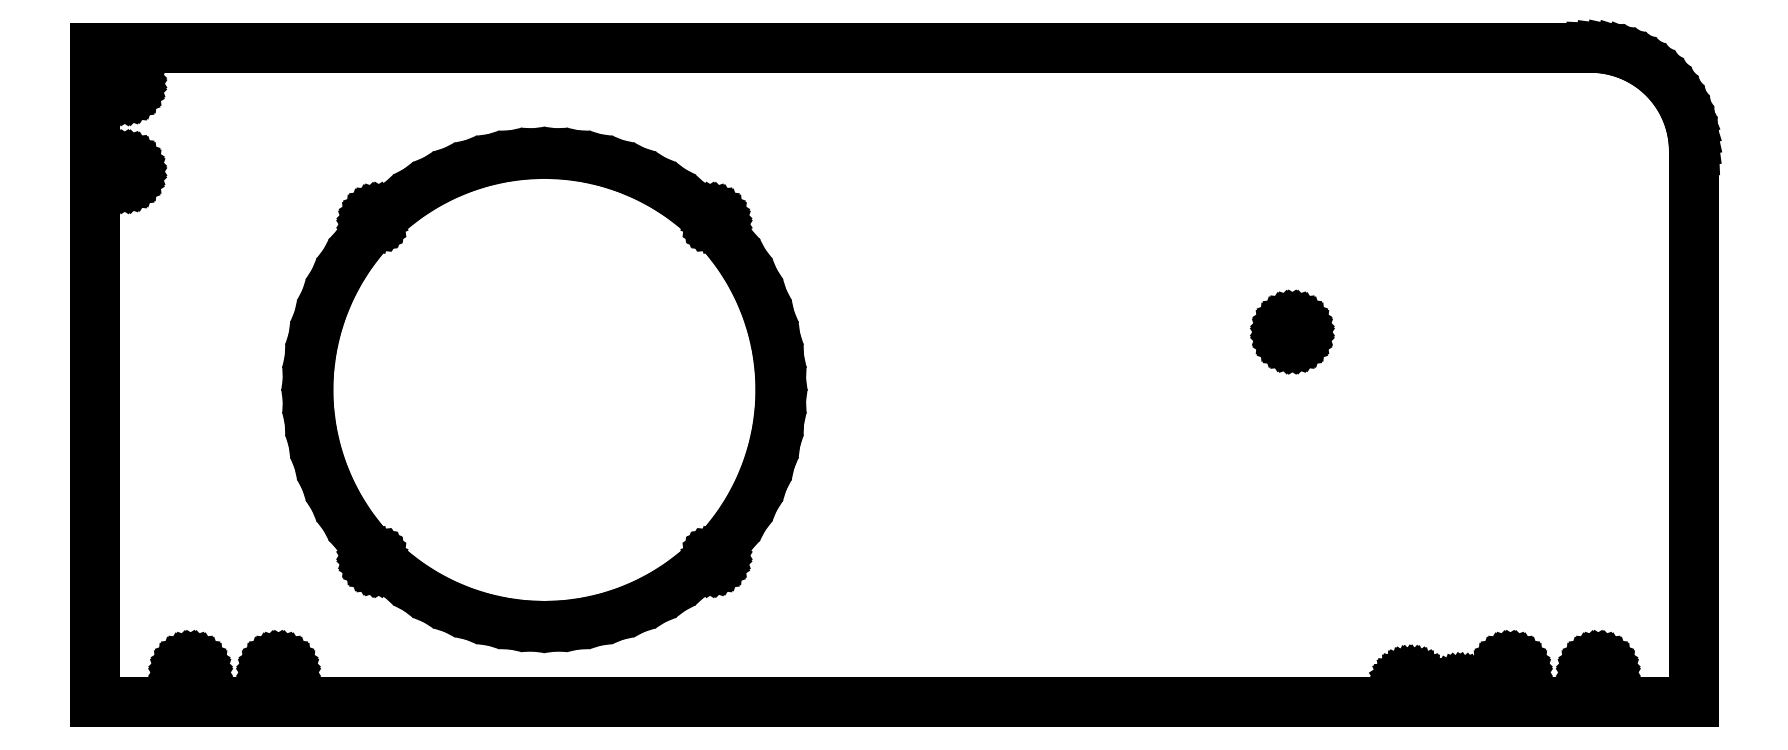
<metadata>
{"format":"dxf","ext":"dxf","renderer":"ezdxf+matplotlib","layout":"modelspace","background":"white","min_lineweight":24,"dpi":150}
</metadata>
<code>
0
SECTION
2
ENTITIES
0
LINE
8
0
10
0
11
0
20
0
21
158
0
LINE
8
0
10
0
11
361
20
158
21
158
0
LINE
8
0
10
361
11
363.2
20
158
21
157.9
0
LINE
8
0
10
363.2
11
365.3
20
157.9
21
157.6
0
LINE
8
0
10
365.3
11
367.5
20
157.6
21
157.1
0
LINE
8
0
10
367.5
11
369.6
20
157.1
21
156.5
0
LINE
8
0
10
369.6
11
371.6
20
156.5
21
155.7
0
LINE
8
0
10
371.6
11
373.5
20
155.7
21
154.7
0
LINE
8
0
10
373.5
11
375.3
20
154.7
21
153.5
0
LINE
8
0
10
375.3
11
377.1
20
153.5
21
152.2
0
LINE
8
0
10
377.1
11
378.7
20
152.2
21
150.7
0
LINE
8
0
10
378.7
11
380.2
20
150.7
21
149.1
0
LINE
8
0
10
380.2
11
381.5
20
149.1
21
147.3
0
LINE
8
0
10
381.5
11
382.7
20
147.3
21
145.5
0
LINE
8
0
10
382.7
11
383.7
20
145.5
21
143.6
0
LINE
8
0
10
383.7
11
384.5
20
143.6
21
141.6
0
LINE
8
0
10
384.5
11
385.1
20
141.6
21
139.5
0
LINE
8
0
10
385.1
11
385.6
20
139.5
21
137.3
0
LINE
8
0
10
385.6
11
385.9
20
137.3
21
135.2
0
LINE
8
0
10
385.9
11
386
20
135.2
21
133
0
LINE
8
0
10
386
11
386
20
133
21
0
0
LINE
8
0
10
386
11
331.6
20
0
21
0
0
LINE
8
0
10
331.6
11
331.6
20
0
21
2.241
0
LINE
8
0
10
331.6
11
331.4
20
2.241
21
2.709
0
LINE
8
0
10
331.4
11
331.2
20
2.709
21
3.136
0
LINE
8
0
10
331.2
11
330.9
20
3.136
21
3.497
0
LINE
8
0
10
330.9
11
330.5
20
3.497
21
3.771
0
LINE
8
0
10
330.5
11
330.1
20
3.771
21
3.942
0
LINE
8
0
10
330.1
11
329.6
20
3.942
21
4
0
LINE
8
0
10
329.6
11
329.1
20
4
21
3.942
0
LINE
8
0
10
329.1
11
328.7
20
3.942
21
3.771
0
LINE
8
0
10
328.7
11
328.3
20
3.771
21
3.497
0
LINE
8
0
10
328.3
11
327.9
20
3.497
21
3.136
0
LINE
8
0
10
327.9
11
327.7
20
3.136
21
2.709
0
LINE
8
0
10
327.7
11
327.6
20
2.709
21
2.241
0
LINE
8
0
10
327.6
11
327.6
20
2.241
21
0
0
LINE
8
0
10
327.6
11
320.7
20
0
21
0
0
LINE
8
0
10
320.7
11
320.7
20
0
21
3.248
0
LINE
8
0
10
320.7
11
320.6
20
3.248
21
3.736
0
LINE
8
0
10
320.6
11
320.4
20
3.736
21
4.205
0
LINE
8
0
10
320.4
11
320.2
20
4.205
21
4.641
0
LINE
8
0
10
320.2
11
319.9
20
4.641
21
5.032
0
LINE
8
0
10
319.9
11
319.5
20
5.032
21
5.367
0
LINE
8
0
10
319.5
11
319.1
20
5.367
21
5.638
0
LINE
8
0
10
319.1
11
318.7
20
5.638
21
5.837
0
LINE
8
0
10
318.7
11
318.2
20
5.837
21
5.959
0
LINE
8
0
10
318.2
11
317.7
20
5.959
21
6
0
LINE
8
0
10
317.7
11
317.2
20
6
21
5.959
0
LINE
8
0
10
317.2
11
316.7
20
5.959
21
5.837
0
LINE
8
0
10
316.7
11
316.3
20
5.837
21
5.638
0
LINE
8
0
10
316.3
11
315.8
20
5.638
21
5.367
0
LINE
8
0
10
315.8
11
315.5
20
5.367
21
5.032
0
LINE
8
0
10
315.5
11
315.2
20
5.032
21
4.641
0
LINE
8
0
10
315.2
11
314.9
20
4.641
21
4.205
0
LINE
8
0
10
314.9
11
314.8
20
4.205
21
3.736
0
LINE
8
0
10
314.8
11
314.7
20
3.736
21
3.248
0
LINE
8
0
10
314.7
11
314.7
20
3.248
21
0
0
LINE
8
0
10
314.7
11
0
20
0
21
0
0
LINE
8
0
10
5
11
5.055
20
128.1
21
128.6
0
LINE
8
0
10
5.055
11
5.218
20
128.6
21
129
0
LINE
8
0
10
5.218
11
5.48
20
129
21
129.5
0
LINE
8
0
10
5.48
11
5.828
20
129.5
21
129.8
0
LINE
8
0
10
5.828
11
6.245
20
129.8
21
130.1
0
LINE
8
0
10
6.245
11
6.71
20
130.1
21
130.2
0
LINE
8
0
10
6.71
11
7.2
20
130.2
21
130.3
0
LINE
8
0
10
7.2
11
7.69
20
130.3
21
130.2
0
LINE
8
0
10
7.69
11
8.155
20
130.2
21
130.1
0
LINE
8
0
10
8.155
11
8.572
20
130.1
21
129.8
0
LINE
8
0
10
8.572
11
8.92
20
129.8
21
129.5
0
LINE
8
0
10
8.92
11
9.182
20
129.5
21
129
0
LINE
8
0
10
9.182
11
9.345
20
129
21
128.6
0
LINE
8
0
10
9.345
11
9.4
20
128.6
21
128.1
0
LINE
8
0
10
9.4
11
9.345
20
128.1
21
127.6
0
LINE
8
0
10
9.345
11
9.182
20
127.6
21
127.1
0
LINE
8
0
10
9.182
11
8.92
20
127.1
21
126.7
0
LINE
8
0
10
8.92
11
8.572
20
126.7
21
126.4
0
LINE
8
0
10
8.572
11
8.155
20
126.4
21
126.1
0
LINE
8
0
10
8.155
11
7.69
20
126.1
21
125.9
0
LINE
8
0
10
7.69
11
7.2
20
125.9
21
125.9
0
LINE
8
0
10
7.2
11
6.71
20
125.9
21
125.9
0
LINE
8
0
10
6.71
11
6.245
20
125.9
21
126.1
0
LINE
8
0
10
6.245
11
5.828
20
126.1
21
126.4
0
LINE
8
0
10
5.828
11
5.48
20
126.4
21
126.7
0
LINE
8
0
10
5.48
11
5.218
20
126.7
21
127.1
0
LINE
8
0
10
5.218
11
5.055
20
127.1
21
127.6
0
LINE
8
0
10
5.055
11
5
20
127.6
21
128.1
0
LINE
8
0
10
5
11
5.055
20
149.3
21
149.8
0
LINE
8
0
10
5.055
11
5.218
20
149.8
21
150.3
0
LINE
8
0
10
5.218
11
5.48
20
150.3
21
150.7
0
LINE
8
0
10
5.48
11
5.828
20
150.7
21
151
0
LINE
8
0
10
5.828
11
6.245
20
151
21
151.3
0
LINE
8
0
10
6.245
11
6.71
20
151.3
21
151.4
0
LINE
8
0
10
6.71
11
7.2
20
151.4
21
151.5
0
LINE
8
0
10
7.2
11
7.69
20
151.5
21
151.4
0
LINE
8
0
10
7.69
11
8.155
20
151.4
21
151.3
0
LINE
8
0
10
8.155
11
8.572
20
151.3
21
151
0
LINE
8
0
10
8.572
11
8.92
20
151
21
150.7
0
LINE
8
0
10
8.92
11
9.182
20
150.7
21
150.3
0
LINE
8
0
10
9.182
11
9.345
20
150.3
21
149.8
0
LINE
8
0
10
9.345
11
9.4
20
149.8
21
149.3
0
LINE
8
0
10
9.4
11
9.345
20
149.3
21
148.8
0
LINE
8
0
10
9.345
11
9.182
20
148.8
21
148.3
0
LINE
8
0
10
9.182
11
8.92
20
148.3
21
147.9
0
LINE
8
0
10
8.92
11
8.572
20
147.9
21
147.6
0
LINE
8
0
10
8.572
11
8.155
20
147.6
21
147.3
0
LINE
8
0
10
8.155
11
7.69
20
147.3
21
147.2
0
LINE
8
0
10
7.69
11
7.2
20
147.2
21
147.1
0
LINE
8
0
10
7.2
11
6.71
20
147.1
21
147.2
0
LINE
8
0
10
6.71
11
6.245
20
147.2
21
147.3
0
LINE
8
0
10
6.245
11
5.828
20
147.3
21
147.6
0
LINE
8
0
10
5.828
11
5.48
20
147.6
21
147.9
0
LINE
8
0
10
5.48
11
5.218
20
147.9
21
148.3
0
LINE
8
0
10
5.218
11
5.055
20
148.3
21
148.8
0
LINE
8
0
10
5.055
11
5
20
148.8
21
149.3
0
LINE
8
0
10
20.9
11
20.95
20
7.2
21
7.69
0
LINE
8
0
10
20.95
11
21.12
20
7.69
21
8.155
0
LINE
8
0
10
21.12
11
21.38
20
8.155
21
8.572
0
LINE
8
0
10
21.38
11
21.73
20
8.572
21
8.92
0
LINE
8
0
10
21.73
11
22.14
20
8.92
21
9.182
0
LINE
8
0
10
22.14
11
22.61
20
9.182
21
9.345
0
LINE
8
0
10
22.61
11
23.1
20
9.345
21
9.4
0
LINE
8
0
10
23.1
11
23.59
20
9.4
21
9.345
0
LINE
8
0
10
23.59
11
24.05
20
9.345
21
9.182
0
LINE
8
0
10
24.05
11
24.47
20
9.182
21
8.92
0
LINE
8
0
10
24.47
11
24.82
20
8.92
21
8.572
0
LINE
8
0
10
24.82
11
25.08
20
8.572
21
8.155
0
LINE
8
0
10
25.08
11
25.25
20
8.155
21
7.69
0
LINE
8
0
10
25.25
11
25.3
20
7.69
21
7.2
0
LINE
8
0
10
25.3
11
25.25
20
7.2
21
6.71
0
LINE
8
0
10
25.25
11
25.08
20
6.71
21
6.245
0
LINE
8
0
10
25.08
11
24.82
20
6.245
21
5.828
0
LINE
8
0
10
24.82
11
24.47
20
5.828
21
5.48
0
LINE
8
0
10
24.47
11
24.05
20
5.48
21
5.218
0
LINE
8
0
10
24.05
11
23.59
20
5.218
21
5.055
0
LINE
8
0
10
23.59
11
23.1
20
5.055
21
5
0
LINE
8
0
10
23.1
11
22.61
20
5
21
5.055
0
LINE
8
0
10
22.61
11
22.14
20
5.055
21
5.218
0
LINE
8
0
10
22.14
11
21.73
20
5.218
21
5.48
0
LINE
8
0
10
21.73
11
21.38
20
5.48
21
5.828
0
LINE
8
0
10
21.38
11
21.12
20
5.828
21
6.245
0
LINE
8
0
10
21.12
11
20.95
20
6.245
21
6.71
0
LINE
8
0
10
20.95
11
20.9
20
6.71
21
7.2
0
LINE
8
0
10
42.12
11
42.17
20
7.2
21
7.69
0
LINE
8
0
10
42.17
11
42.34
20
7.69
21
8.155
0
LINE
8
0
10
42.34
11
42.6
20
8.155
21
8.572
0
LINE
8
0
10
42.6
11
42.95
20
8.572
21
8.92
0
LINE
8
0
10
42.95
11
43.37
20
8.92
21
9.182
0
LINE
8
0
10
43.37
11
43.83
20
9.182
21
9.345
0
LINE
8
0
10
43.83
11
44.32
20
9.345
21
9.4
0
LINE
8
0
10
44.32
11
44.81
20
9.4
21
9.345
0
LINE
8
0
10
44.81
11
45.27
20
9.345
21
9.182
0
LINE
8
0
10
45.27
11
45.69
20
9.182
21
8.92
0
LINE
8
0
10
45.69
11
46.04
20
8.92
21
8.572
0
LINE
8
0
10
46.04
11
46.3
20
8.572
21
8.155
0
LINE
8
0
10
46.3
11
46.47
20
8.155
21
7.69
0
LINE
8
0
10
46.47
11
46.52
20
7.69
21
7.2
0
LINE
8
0
10
46.52
11
46.47
20
7.2
21
6.71
0
LINE
8
0
10
46.47
11
46.3
20
6.71
21
6.245
0
LINE
8
0
10
46.3
11
46.04
20
6.245
21
5.828
0
LINE
8
0
10
46.04
11
45.69
20
5.828
21
5.48
0
LINE
8
0
10
45.69
11
45.27
20
5.48
21
5.218
0
LINE
8
0
10
45.27
11
44.81
20
5.218
21
5.055
0
LINE
8
0
10
44.81
11
44.32
20
5.055
21
5
0
LINE
8
0
10
44.32
11
43.83
20
5
21
5.055
0
LINE
8
0
10
43.83
11
43.37
20
5.055
21
5.218
0
LINE
8
0
10
43.37
11
42.95
20
5.218
21
5.48
0
LINE
8
0
10
42.95
11
42.6
20
5.48
21
5.828
0
LINE
8
0
10
42.6
11
42.34
20
5.828
21
6.245
0
LINE
8
0
10
42.34
11
42.17
20
6.245
21
6.71
0
LINE
8
0
10
42.17
11
42.12
20
6.71
21
7.2
0
LINE
8
0
10
51.5
11
51.72
20
75.4
21
80.37
0
LINE
8
0
10
51.72
11
52.37
20
80.37
21
85.3
0
LINE
8
0
10
52.37
11
53.44
20
85.3
21
90.15
0
LINE
8
0
10
53.44
11
54.94
20
90.15
21
94.89
0
LINE
8
0
10
54.94
11
56.84
20
94.89
21
99.49
0
LINE
8
0
10
56.84
11
59.14
20
99.49
21
103.9
0
LINE
8
0
10
59.14
11
61.81
20
103.9
21
108.1
0
LINE
8
0
10
61.81
11
64.83
20
108.1
21
112
0
LINE
8
0
10
64.83
11
66.73
20
112
21
114.1
0
LINE
8
0
10
66.73
11
66.52
20
114.1
21
114.4
0
LINE
8
0
10
66.52
11
66.36
20
114.4
21
114.9
0
LINE
8
0
10
66.36
11
66.3
20
114.9
21
115.4
0
LINE
8
0
10
66.3
11
66.36
20
115.4
21
115.9
0
LINE
8
0
10
66.36
11
66.52
20
115.9
21
116.4
0
LINE
8
0
10
66.52
11
66.78
20
116.4
21
116.8
0
LINE
8
0
10
66.78
11
67.13
20
116.8
21
117.1
0
LINE
8
0
10
67.13
11
67.55
20
117.1
21
117.4
0
LINE
8
0
10
67.55
11
68.01
20
117.4
21
117.5
0
LINE
8
0
10
68.01
11
68.5
20
117.5
21
117.6
0
LINE
8
0
10
68.5
11
68.99
20
117.6
21
117.5
0
LINE
8
0
10
68.99
11
69.45
20
117.5
21
117.4
0
LINE
8
0
10
69.45
11
69.79
20
117.4
21
117.2
0
LINE
8
0
10
69.79
11
71.86
20
117.2
21
119.1
0
LINE
8
0
10
71.86
11
75.81
20
119.1
21
122.1
0
LINE
8
0
10
75.81
11
80
20
122.1
21
124.8
0
LINE
8
0
10
80
11
84.41
20
124.8
21
127.1
0
LINE
8
0
10
84.41
11
89
20
127.1
21
129
0
LINE
8
0
10
89
11
93.75
20
129
21
130.5
0
LINE
8
0
10
93.75
11
98.6
20
130.5
21
131.5
0
LINE
8
0
10
98.6
11
103.5
20
131.5
21
132.2
0
LINE
8
0
10
103.5
11
108.5
20
132.2
21
132.4
0
LINE
8
0
10
108.5
11
113.5
20
132.4
21
132.2
0
LINE
8
0
10
113.5
11
118.4
20
132.2
21
131.5
0
LINE
8
0
10
118.4
11
123.3
20
131.5
21
130.5
0
LINE
8
0
10
123.3
11
128
20
130.5
21
129
0
LINE
8
0
10
128
11
132.6
20
129
21
127.1
0
LINE
8
0
10
132.6
11
137
20
127.1
21
124.8
0
LINE
8
0
10
137
11
141.2
20
124.8
21
122.1
0
LINE
8
0
10
141.2
11
145.1
20
122.1
21
119.1
0
LINE
8
0
10
145.1
11
147.2
20
119.1
21
117.2
0
LINE
8
0
10
147.2
11
147.5
20
117.2
21
117.4
0
LINE
8
0
10
147.5
11
148
20
117.4
21
117.5
0
LINE
8
0
10
148
11
148.5
20
117.5
21
117.6
0
LINE
8
0
10
148.5
11
149
20
117.6
21
117.5
0
LINE
8
0
10
149
11
149.5
20
117.5
21
117.4
0
LINE
8
0
10
149.5
11
149.9
20
117.4
21
117.1
0
LINE
8
0
10
149.9
11
150.2
20
117.1
21
116.8
0
LINE
8
0
10
150.2
11
150.5
20
116.8
21
116.4
0
LINE
8
0
10
150.5
11
150.6
20
116.4
21
115.9
0
LINE
8
0
10
150.6
11
150.7
20
115.9
21
115.4
0
LINE
8
0
10
150.7
11
150.6
20
115.4
21
114.9
0
LINE
8
0
10
150.6
11
150.5
20
114.9
21
114.4
0
LINE
8
0
10
150.5
11
150.3
20
114.4
21
114.1
0
LINE
8
0
10
150.3
11
152.2
20
114.1
21
112
0
LINE
8
0
10
152.2
11
155.2
20
112
21
108.1
0
LINE
8
0
10
155.2
11
157.9
20
108.1
21
103.9
0
LINE
8
0
10
157.9
11
160.2
20
103.9
21
99.49
0
LINE
8
0
10
160.2
11
162.1
20
99.49
21
94.89
0
LINE
8
0
10
162.1
11
163.6
20
94.89
21
90.15
0
LINE
8
0
10
163.6
11
164.6
20
90.15
21
85.3
0
LINE
8
0
10
164.6
11
165.3
20
85.3
21
80.37
0
LINE
8
0
10
165.3
11
165.5
20
80.37
21
75.4
0
LINE
8
0
10
165.5
11
165.3
20
75.4
21
70.43
0
LINE
8
0
10
165.3
11
164.6
20
70.43
21
65.5
0
LINE
8
0
10
164.6
11
163.6
20
65.5
21
60.65
0
LINE
8
0
10
163.6
11
162.1
20
60.65
21
55.91
0
LINE
8
0
10
162.1
11
160.2
20
55.91
21
51.31
0
LINE
8
0
10
160.2
11
157.9
20
51.31
21
46.9
0
LINE
8
0
10
157.9
11
155.2
20
46.9
21
42.71
0
LINE
8
0
10
155.2
11
152.2
20
42.71
21
38.76
0
LINE
8
0
10
152.2
11
150.3
20
38.76
21
36.69
0
LINE
8
0
10
150.3
11
150.5
20
36.69
21
36.35
0
LINE
8
0
10
150.5
11
150.6
20
36.35
21
35.89
0
LINE
8
0
10
150.6
11
150.7
20
35.89
21
35.4
0
LINE
8
0
10
150.7
11
150.6
20
35.4
21
34.91
0
LINE
8
0
10
150.6
11
150.5
20
34.91
21
34.45
0
LINE
8
0
10
150.5
11
150.2
20
34.45
21
34.03
0
LINE
8
0
10
150.2
11
149.9
20
34.03
21
33.68
0
LINE
8
0
10
149.9
11
149.5
20
33.68
21
33.42
0
LINE
8
0
10
149.5
11
149
20
33.42
21
33.26
0
LINE
8
0
10
149
11
148.5
20
33.26
21
33.2
0
LINE
8
0
10
148.5
11
148
20
33.2
21
33.26
0
LINE
8
0
10
148
11
147.5
20
33.26
21
33.42
0
LINE
8
0
10
147.5
11
147.2
20
33.42
21
33.63
0
LINE
8
0
10
147.2
11
145.1
20
33.63
21
31.73
0
LINE
8
0
10
145.1
11
141.2
20
31.73
21
28.71
0
LINE
8
0
10
141.2
11
137
20
28.71
21
26.04
0
LINE
8
0
10
137
11
132.6
20
26.04
21
23.74
0
LINE
8
0
10
132.6
11
128
20
23.74
21
21.84
0
LINE
8
0
10
128
11
123.3
20
21.84
21
20.34
0
LINE
8
0
10
123.3
11
118.4
20
20.34
21
19.27
0
LINE
8
0
10
118.4
11
113.5
20
19.27
21
18.62
0
LINE
8
0
10
113.5
11
108.5
20
18.62
21
18.4
0
LINE
8
0
10
108.5
11
103.5
20
18.4
21
18.62
0
LINE
8
0
10
103.5
11
98.6
20
18.62
21
19.27
0
LINE
8
0
10
98.6
11
93.75
20
19.27
21
20.34
0
LINE
8
0
10
93.75
11
89
20
20.34
21
21.84
0
LINE
8
0
10
89
11
84.41
20
21.84
21
23.74
0
LINE
8
0
10
84.41
11
80
20
23.74
21
26.04
0
LINE
8
0
10
80
11
75.81
20
26.04
21
28.71
0
LINE
8
0
10
75.81
11
71.86
20
28.71
21
31.73
0
LINE
8
0
10
71.86
11
69.79
20
31.73
21
33.63
0
LINE
8
0
10
69.79
11
69.45
20
33.63
21
33.42
0
LINE
8
0
10
69.45
11
68.99
20
33.42
21
33.26
0
LINE
8
0
10
68.99
11
68.5
20
33.26
21
33.2
0
LINE
8
0
10
68.5
11
68.01
20
33.2
21
33.26
0
LINE
8
0
10
68.01
11
67.55
20
33.26
21
33.42
0
LINE
8
0
10
67.55
11
67.13
20
33.42
21
33.68
0
LINE
8
0
10
67.13
11
66.78
20
33.68
21
34.03
0
LINE
8
0
10
66.78
11
66.52
20
34.03
21
34.45
0
LINE
8
0
10
66.52
11
66.36
20
34.45
21
34.91
0
LINE
8
0
10
66.36
11
66.3
20
34.91
21
35.4
0
LINE
8
0
10
66.3
11
66.36
20
35.4
21
35.89
0
LINE
8
0
10
66.36
11
66.52
20
35.89
21
36.35
0
LINE
8
0
10
66.52
11
66.73
20
36.35
21
36.69
0
LINE
8
0
10
66.73
11
64.83
20
36.69
21
38.76
0
LINE
8
0
10
64.83
11
61.81
20
38.76
21
42.71
0
LINE
8
0
10
61.81
11
59.14
20
42.71
21
46.9
0
LINE
8
0
10
59.14
11
56.84
20
46.9
21
51.31
0
LINE
8
0
10
56.84
11
54.94
20
51.31
21
55.91
0
LINE
8
0
10
54.94
11
53.44
20
55.91
21
60.65
0
LINE
8
0
10
53.44
11
52.37
20
60.65
21
65.5
0
LINE
8
0
10
52.37
11
51.72
20
65.5
21
70.43
0
LINE
8
0
10
51.72
11
51.5
20
70.43
21
75.4
0
LINE
8
0
10
286.9
11
286.9
20
89.35
21
89.84
0
LINE
8
0
10
286.9
11
287.1
20
89.84
21
90.31
0
LINE
8
0
10
287.1
11
287.3
20
90.31
21
90.72
0
LINE
8
0
10
287.3
11
287.7
20
90.72
21
91.07
0
LINE
8
0
10
287.7
11
288.1
20
91.07
21
91.33
0
LINE
8
0
10
288.1
11
288.6
20
91.33
21
91.5
0
LINE
8
0
10
288.6
11
289.1
20
91.5
21
91.55
0
LINE
8
0
10
289.1
11
289.6
20
91.55
21
91.5
0
LINE
8
0
10
289.6
11
290
20
91.5
21
91.33
0
LINE
8
0
10
290
11
290.4
20
91.33
21
91.07
0
LINE
8
0
10
290.4
11
290.8
20
91.07
21
90.72
0
LINE
8
0
10
290.8
11
291
20
90.72
21
90.31
0
LINE
8
0
10
291
11
291.2
20
90.31
21
89.84
0
LINE
8
0
10
291.2
11
291.3
20
89.84
21
89.35
0
LINE
8
0
10
291.3
11
291.2
20
89.35
21
88.86
0
LINE
8
0
10
291.2
11
291
20
88.86
21
88.39
0
LINE
8
0
10
291
11
290.8
20
88.39
21
87.98
0
LINE
8
0
10
290.8
11
290.4
20
87.98
21
87.63
0
LINE
8
0
10
290.4
11
290
20
87.63
21
87.37
0
LINE
8
0
10
290
11
289.6
20
87.37
21
87.2
0
LINE
8
0
10
289.6
11
289.1
20
87.2
21
87.15
0
LINE
8
0
10
289.1
11
288.6
20
87.15
21
87.2
0
LINE
8
0
10
288.6
11
288.1
20
87.2
21
87.37
0
LINE
8
0
10
288.1
11
287.7
20
87.37
21
87.63
0
LINE
8
0
10
287.7
11
287.3
20
87.63
21
87.98
0
LINE
8
0
10
287.3
11
287.1
20
87.98
21
88.39
0
LINE
8
0
10
287.1
11
286.9
20
88.39
21
88.86
0
LINE
8
0
10
286.9
11
286.9
20
88.86
21
89.35
0
LINE
8
0
10
339.5
11
339.5
20
7.2
21
7.69
0
LINE
8
0
10
339.5
11
339.7
20
7.69
21
8.155
0
LINE
8
0
10
339.7
11
340
20
8.155
21
8.572
0
LINE
8
0
10
340
11
340.3
20
8.572
21
8.92
0
LINE
8
0
10
340.3
11
340.7
20
8.92
21
9.182
0
LINE
8
0
10
340.7
11
341.2
20
9.182
21
9.345
0
LINE
8
0
10
341.2
11
341.7
20
9.345
21
9.4
0
LINE
8
0
10
341.7
11
342.2
20
9.4
21
9.345
0
LINE
8
0
10
342.2
11
342.6
20
9.345
21
9.182
0
LINE
8
0
10
342.6
11
343.1
20
9.182
21
8.92
0
LINE
8
0
10
343.1
11
343.4
20
8.92
21
8.572
0
LINE
8
0
10
343.4
11
343.7
20
8.572
21
8.155
0
LINE
8
0
10
343.7
11
343.8
20
8.155
21
7.69
0
LINE
8
0
10
343.8
11
343.9
20
7.69
21
7.2
0
LINE
8
0
10
343.9
11
343.8
20
7.2
21
6.71
0
LINE
8
0
10
343.8
11
343.7
20
6.71
21
6.245
0
LINE
8
0
10
343.7
11
343.4
20
6.245
21
5.828
0
LINE
8
0
10
343.4
11
343.1
20
5.828
21
5.48
0
LINE
8
0
10
343.1
11
342.6
20
5.48
21
5.218
0
LINE
8
0
10
342.6
11
342.2
20
5.218
21
5.055
0
LINE
8
0
10
342.2
11
341.7
20
5.055
21
5
0
LINE
8
0
10
341.7
11
341.2
20
5
21
5.055
0
LINE
8
0
10
341.2
11
340.7
20
5.055
21
5.218
0
LINE
8
0
10
340.7
11
340.3
20
5.218
21
5.48
0
LINE
8
0
10
340.3
11
340
20
5.48
21
5.828
0
LINE
8
0
10
340
11
339.7
20
5.828
21
6.245
0
LINE
8
0
10
339.7
11
339.5
20
6.245
21
6.71
0
LINE
8
0
10
339.5
11
339.5
20
6.71
21
7.2
0
LINE
8
0
10
360.7
11
360.8
20
7.2
21
7.69
0
LINE
8
0
10
360.8
11
360.9
20
7.69
21
8.155
0
LINE
8
0
10
360.9
11
361.2
20
8.155
21
8.572
0
LINE
8
0
10
361.2
11
361.5
20
8.572
21
8.92
0
LINE
8
0
10
361.5
11
361.9
20
8.92
21
9.182
0
LINE
8
0
10
361.9
11
362.4
20
9.182
21
9.345
0
LINE
8
0
10
362.4
11
362.9
20
9.345
21
9.4
0
LINE
8
0
10
362.9
11
363.4
20
9.4
21
9.345
0
LINE
8
0
10
363.4
11
363.9
20
9.345
21
9.182
0
LINE
8
0
10
363.9
11
364.3
20
9.182
21
8.92
0
LINE
8
0
10
364.3
11
364.6
20
8.92
21
8.572
0
LINE
8
0
10
364.6
11
364.9
20
8.572
21
8.155
0
LINE
8
0
10
364.9
11
365
20
8.155
21
7.69
0
LINE
8
0
10
365
11
365.1
20
7.69
21
7.2
0
LINE
8
0
10
365.1
11
365
20
7.2
21
6.71
0
LINE
8
0
10
365
11
364.9
20
6.71
21
6.245
0
LINE
8
0
10
364.9
11
364.6
20
6.245
21
5.828
0
LINE
8
0
10
364.6
11
364.3
20
5.828
21
5.48
0
LINE
8
0
10
364.3
11
363.9
20
5.48
21
5.218
0
LINE
8
0
10
363.9
11
363.4
20
5.218
21
5.055
0
LINE
8
0
10
363.4
11
362.9
20
5.055
21
5
0
LINE
8
0
10
362.9
11
362.4
20
5
21
5.055
0
LINE
8
0
10
362.4
11
361.9
20
5.055
21
5.218
0
LINE
8
0
10
361.9
11
361.5
20
5.218
21
5.48
0
LINE
8
0
10
361.5
11
361.2
20
5.48
21
5.828
0
LINE
8
0
10
361.2
11
360.9
20
5.828
21
6.245
0
LINE
8
0
10
360.9
11
360.8
20
6.245
21
6.71
0
LINE
8
0
10
360.8
11
360.7
20
6.71
21
7.2
0
ENDSEC
0
EOF

</code>
